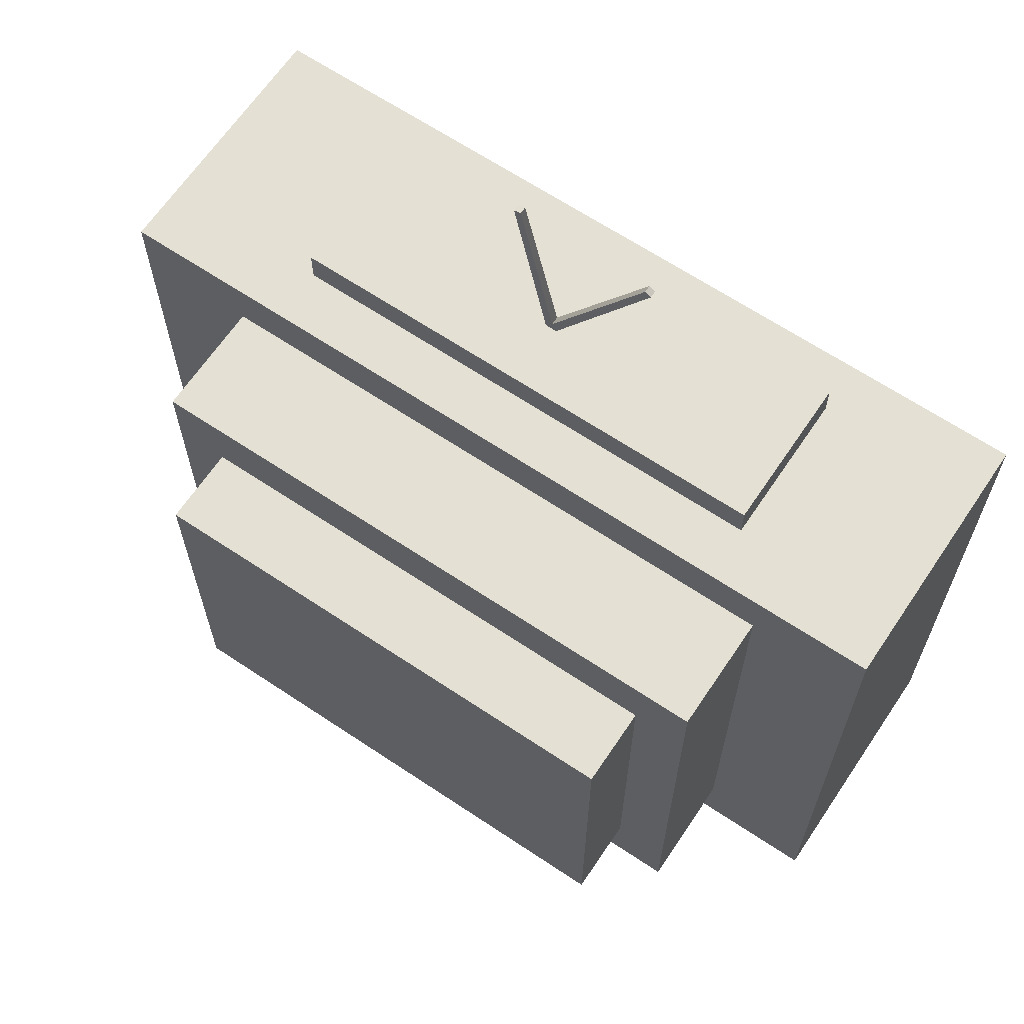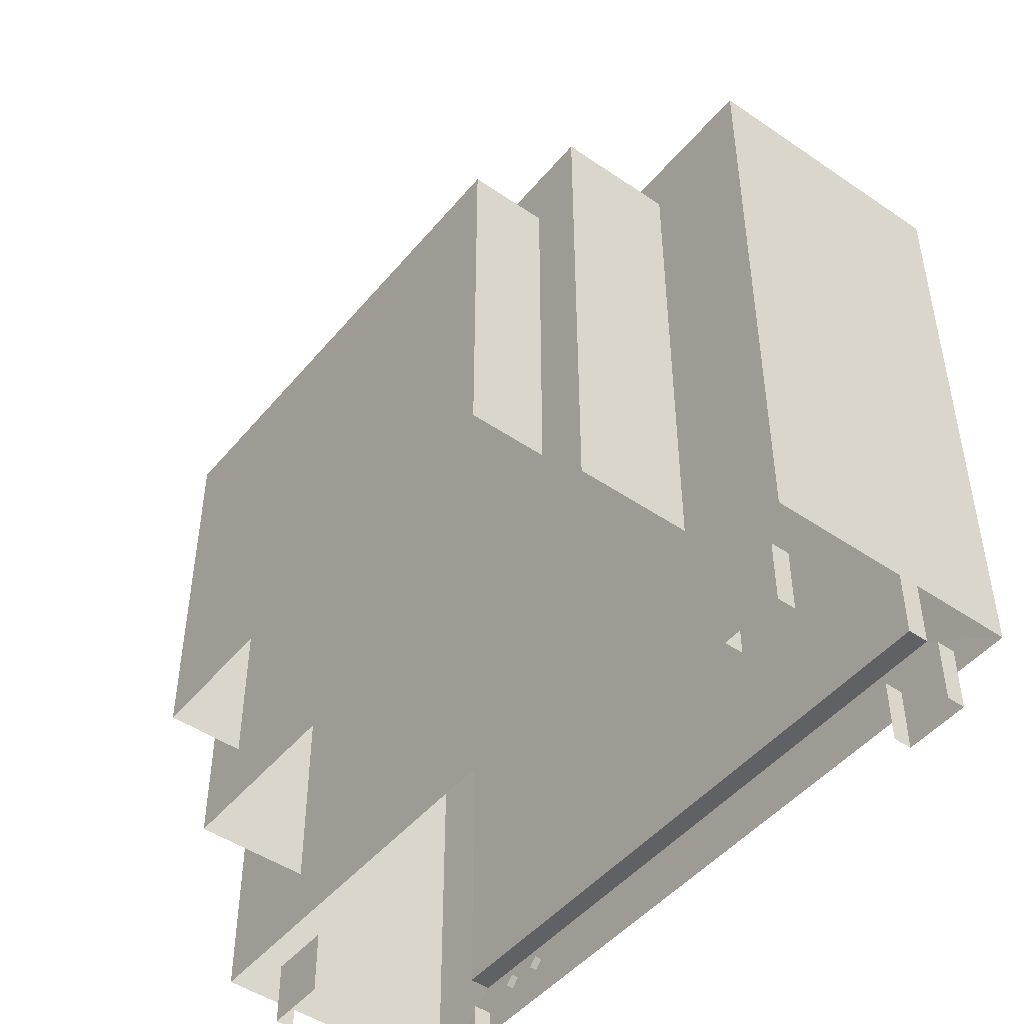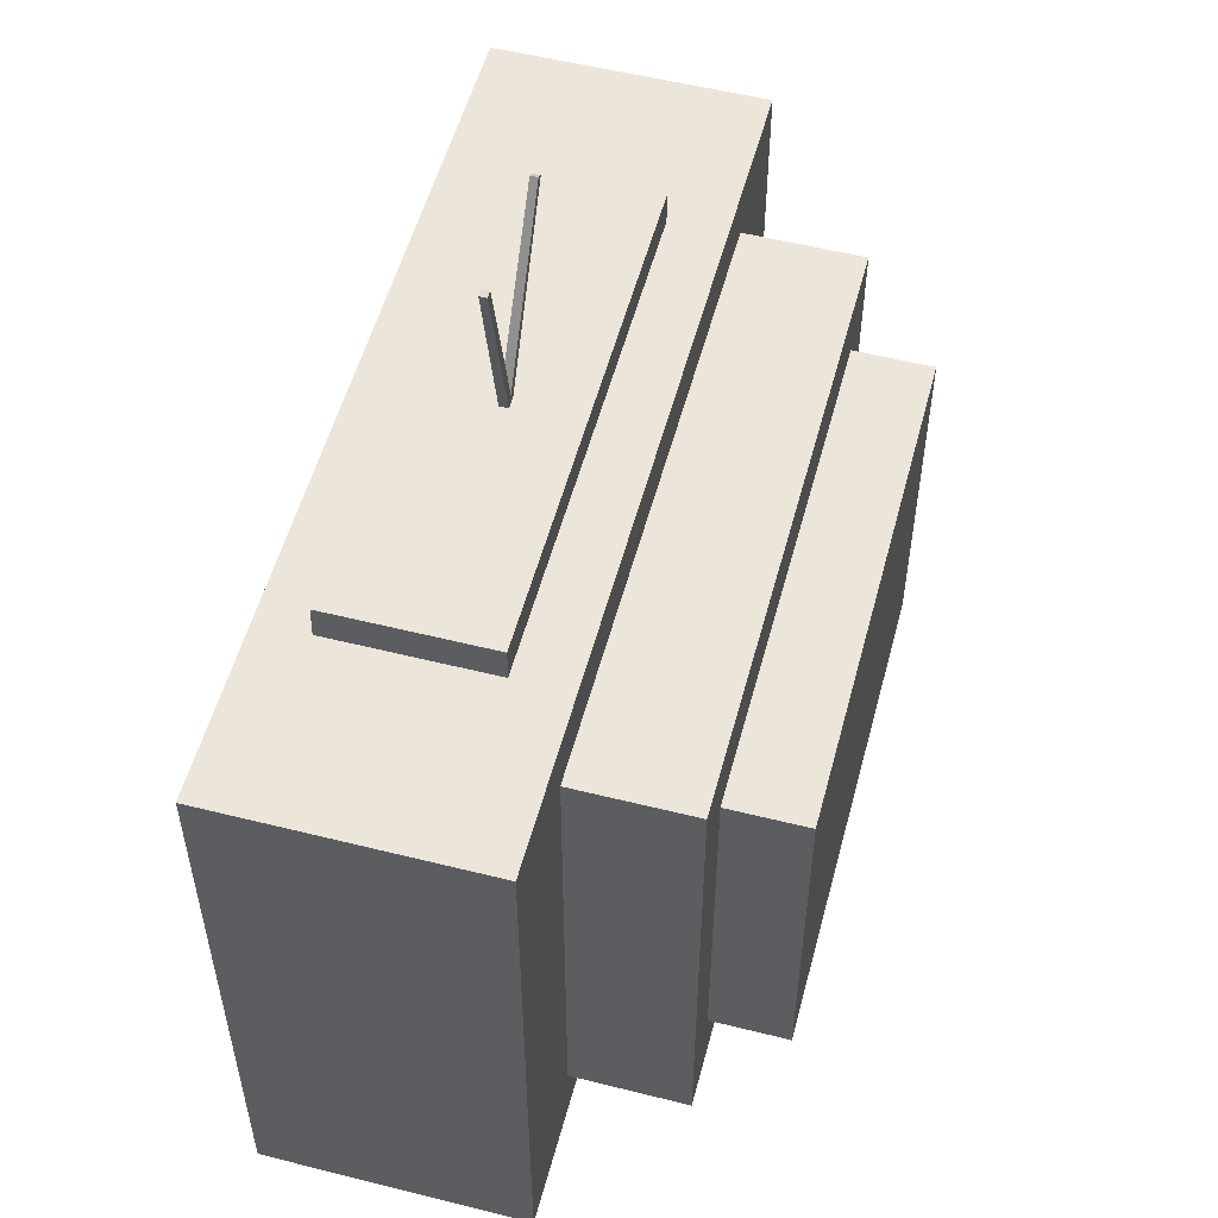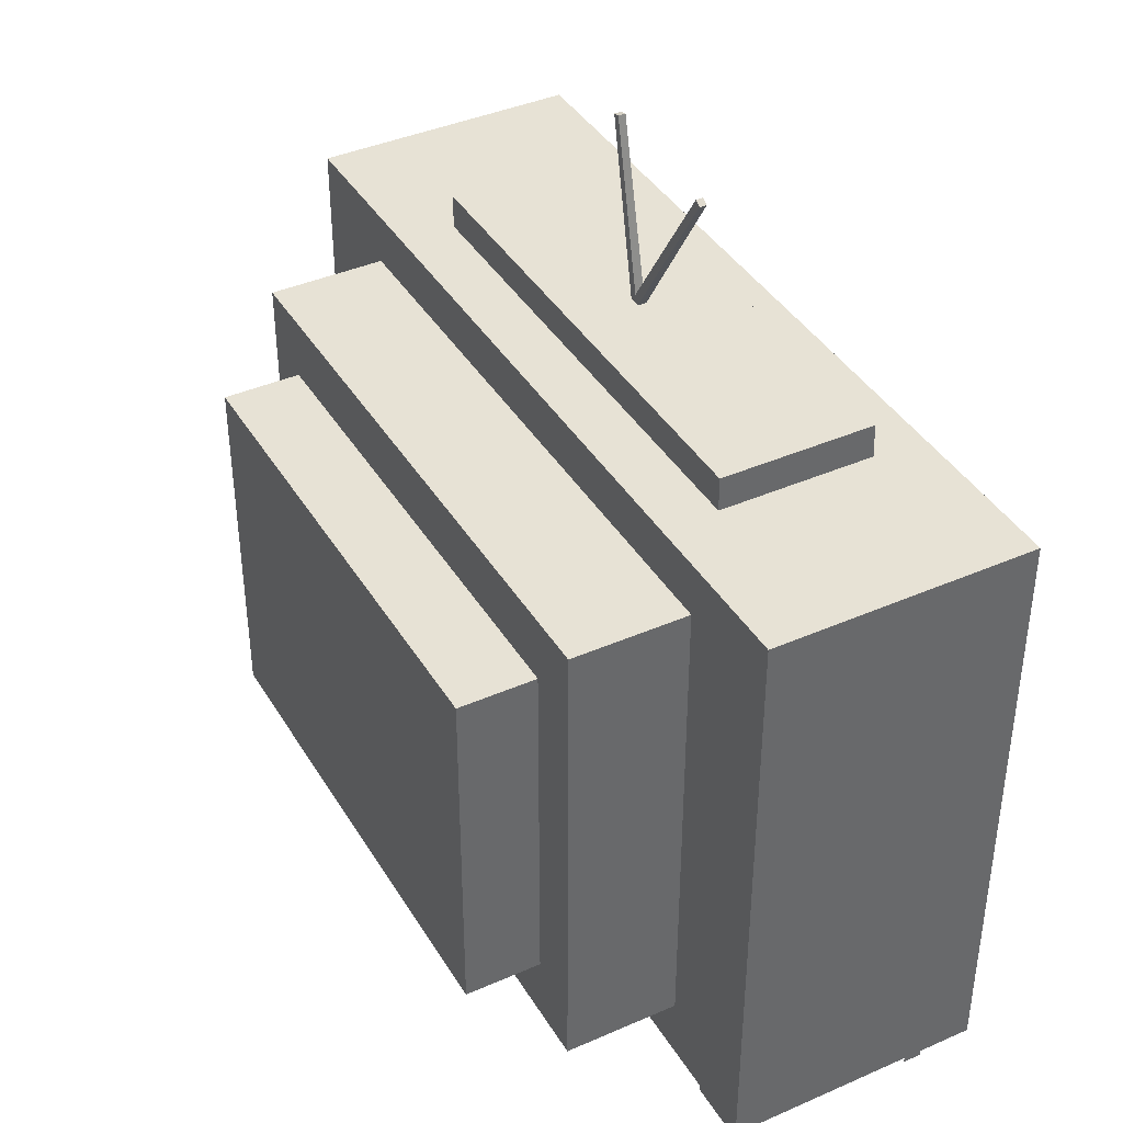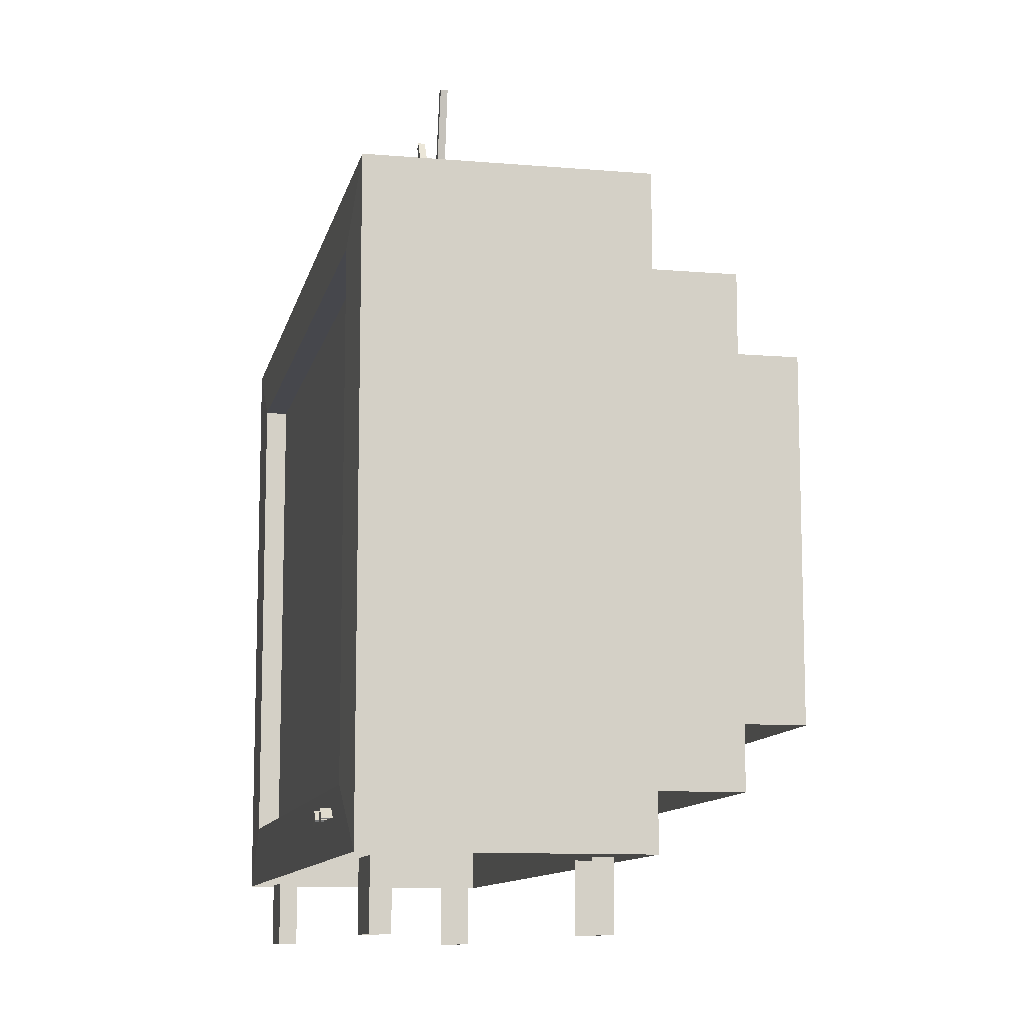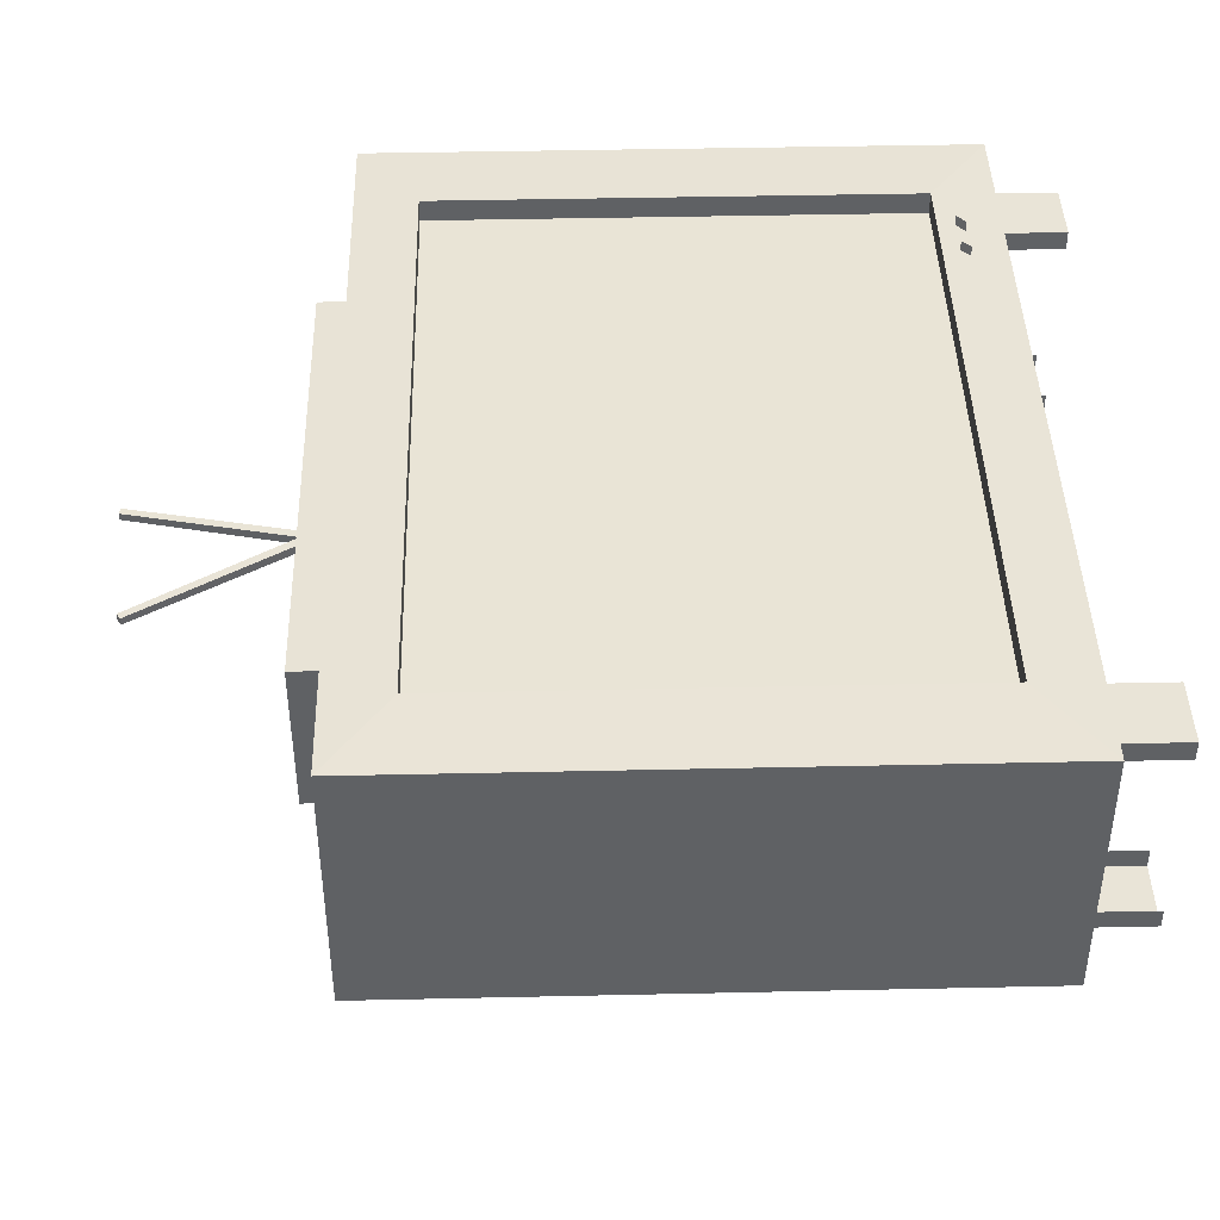
<metadata>
{"format":"obj","ext":"obj","renderer":"f3d","projection":"perspective","resolution":1024,"background":"white","views":[{"elev":65.3,"azim":-146.1,"up":"+Y"},{"elev":-47.5,"azim":-127.6,"up":"+Y"},{"elev":54.3,"azim":104.9,"up":"+Y"},{"elev":40.1,"azim":-118.4,"up":"+Y"},{"elev":-10.9,"azim":78.1,"up":"+Y"},{"elev":42.8,"azim":-91.5,"up":"+Z"}]}
</metadata>
<code>
o Cube.006
v 0.3769 0.06824 0.2548
v 0.3097 0.06824 0.2548
v 0.3097 0.000542 0.2548
v 0.3769 0.000542 0.2548
v -0.3097 0.06824 0.03625
v -0.3097 0.000542 0.03625
v -0.3769 0.000542 0.03625
v -0.3769 0.06824 0.03625
v -0.3769 0.06824 0.2353
v -0.3769 0.000542 0.2353
v -0.3769 0.000542 0.2548
v -0.3769 0.06824 0.2548
v -0.3097 0.06824 0.2548
v -0.3097 0.000542 0.2548
v -0.3097 0.000542 0.2353
v -0.3097 0.06824 0.2353
v -0.3097 0.06824 0.05574
v -0.3097 0.000542 0.05574
v -0.3769 0.000542 0.05574
v -0.3769 0.06824 0.05574
v 0.3769 0.06824 0.03625
v 0.3769 0.06824 0.05574
v 0.3769 0.000542 0.05574
v 0.3769 0.000542 0.03625
v 0.3097 0.06824 0.05574
v 0.3097 0.06824 0.03625
v 0.3097 0.000542 0.03625
v 0.3097 0.000542 0.05574
v 0.3097 0.06824 0.2353
v 0.3097 0.000542 0.2353
v 0.3769 0.06824 0.2353
v 0.3769 0.000542 0.2353
v -0.2456 0.6873 0.06554
v -0.2456 0.6873 0.2231
v -0.2456 0.722 0.222
v -0.2456 0.722 0.06528
v 0.3447 0.1311 0.2781
v -0.3304 0.1311 0.2783
v -0.4164 0.06824 0.2767
v 0.4307 0.06824 0.2766
v 0.3447 0.6244 0.2781
v -0.3304 0.6244 0.2783
v -0.3304 0.6244 0.2556
v 0.3447 0.6244 0.2554
v 0.2565 0.6873 0.06568
v 0.2565 0.722 0.0654
v 0.2565 0.6873 0.2259
v 0.2565 0.722 0.2248
v -0.2988 0.1326 0.009415
v -0.2988 0.6339 0.009415
v -0.2988 0.6339 -0.1085
v -0.2988 0.1326 -0.1085
v -0.2445 0.5685 -0.1085
v 0.2567 0.5685 -0.1085
v 0.2567 0.5685 -0.1869
v -0.2445 0.5685 -0.1869
v -0.4164 0.6873 0.2767
v 0.3447 0.1311 0.2554
v 0.4307 0.06824 0.009415
v 0.4307 0.6873 0.009415
v 0.4307 0.6873 0.2766
v -0.4164 0.6873 0.009415
v -0.4164 0.06824 0.009415
v -0.3304 0.1311 0.2556
v 0.3097 0.6339 0.009415
v 0.3097 0.1326 0.009415
v 0.3097 0.1326 -0.1085
v 0.3097 0.6339 -0.1085
v -0.2445 0.202 -0.1085
v -0.2445 0.202 -0.1869
v 0.2567 0.202 -0.1869
v 0.2567 0.202 -0.1085
v -0.08891 0.8824 0.1322
v -0.08262 0.8863 0.1322
v 0.02048 0.7214 0.1315
v 0.01289 0.7167 0.1315
v -0.08262 0.8863 0.1396
v 0.02048 0.7214 0.1404
v -0.08891 0.8824 0.1396
v 0.01289 0.7167 0.1404
v 0.0526 0.8985 0.1322
v 0.05982 0.8969 0.1322
v 0.01851 0.7069 0.1315
v 0.009783 0.7088 0.1315
v 0.05982 0.8969 0.1396
v 0.01851 0.7069 0.1404
v 0.0526 0.8985 0.1396
v 0.009783 0.7088 0.1404
v 0.2916 0.09554 0.288
v 0.2825 0.1047 0.288
v 0.2825 0.1047 0.2697
v 0.3007 0.1047 0.2697
v 0.3007 0.1047 0.288
v 0.2916 0.1138 0.2697
v 0.2916 0.1138 0.288
v 0.2421 0.1047 0.2697
v 0.2421 0.1047 0.288
v 0.2513 0.1138 0.288
v 0.2513 0.1138 0.2697
v 0.2513 0.09554 0.288
v 0.2604 0.1047 0.288
v 0.2604 0.1047 0.2697
f 1 2 3 4
f 5 6 7 8
f 9 10 11 12
f 13 14 15 16
f 17 18 6 5
f 8 7 19 20
f 12 11 14 13
f 21 22 23 24
f 25 26 27 28
f 2 29 30 3
f 31 1 4 32
f 26 21 24 27
f 33 34 35 36
f 37 38 39 40
f 41 42 43 44
f 45 33 36 46
f 47 45 46 48
f 49 50 51 52
f 53 54 55 56
f 38 42 57 39
f 37 41 44 58
f 40 59 60 61
f 39 57 62 63
f 58 44 43 64
f 65 66 67 68
f 41 37 40 61
f 42 38 64 43
f 69 53 56 70
f 50 65 68 51
f 51 68 67 52
f 63 62 60 59
f 36 35 48 46
f 34 47 48 35
f 38 37 58 64
f 42 41 61 57
f 70 56 55 71
f 54 72 71 55
f 73 74 75 76
f 74 77 78 75
f 77 79 80 78
f 79 73 76 80
f 74 73 79 77
f 81 82 83 84
f 82 85 86 83
f 85 87 88 86
f 87 81 84 88
f 82 81 87 85
f 92 94 95 93
f 96 97 98 99
f 100 101 98 97
f 102 99 98 101
f 89 93 95 90
f 91 90 95 94
f 61 60 62 57

</code>
